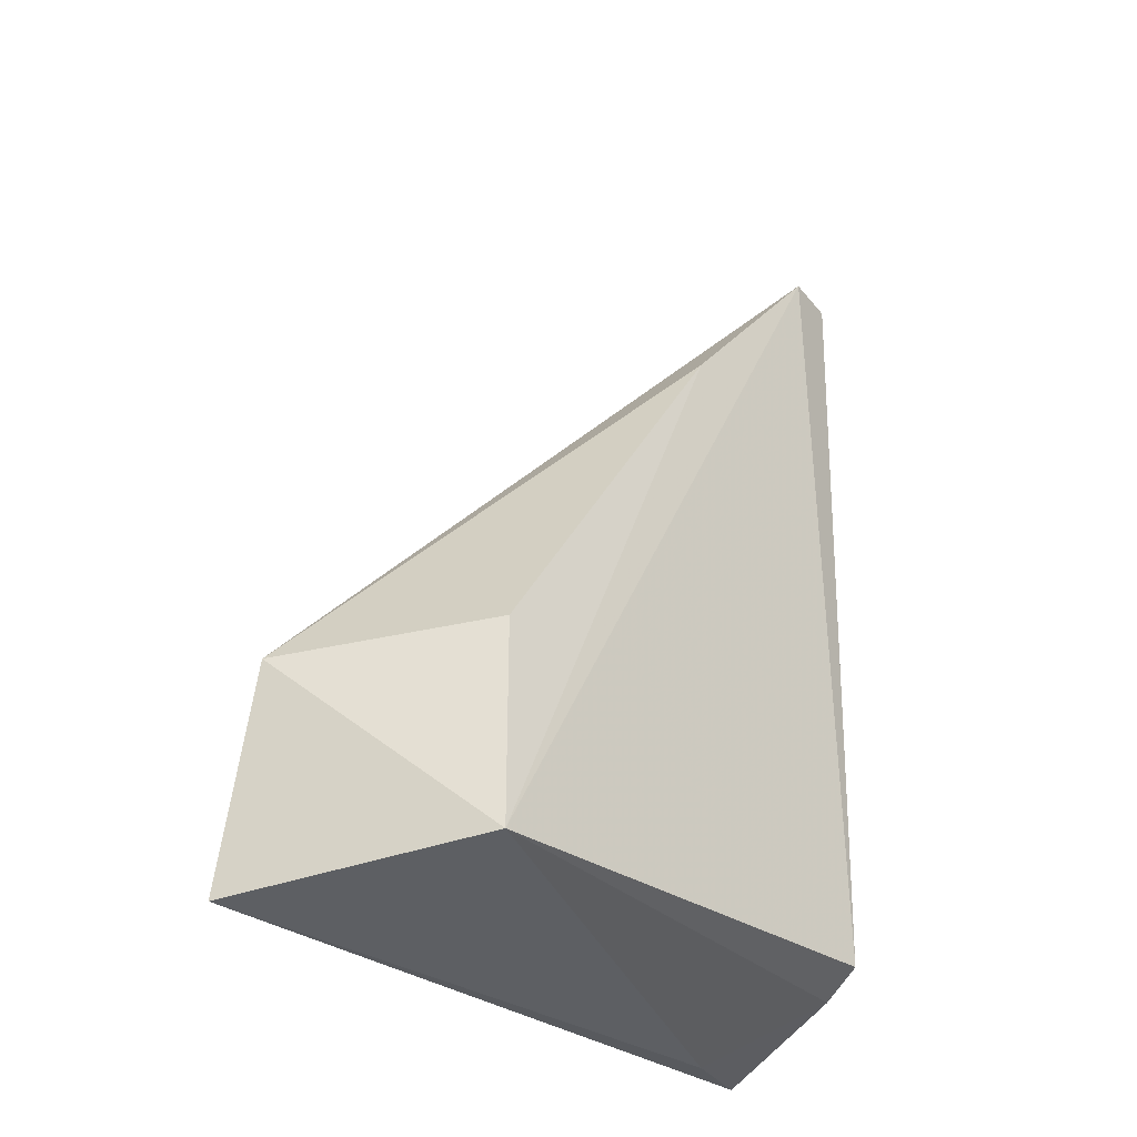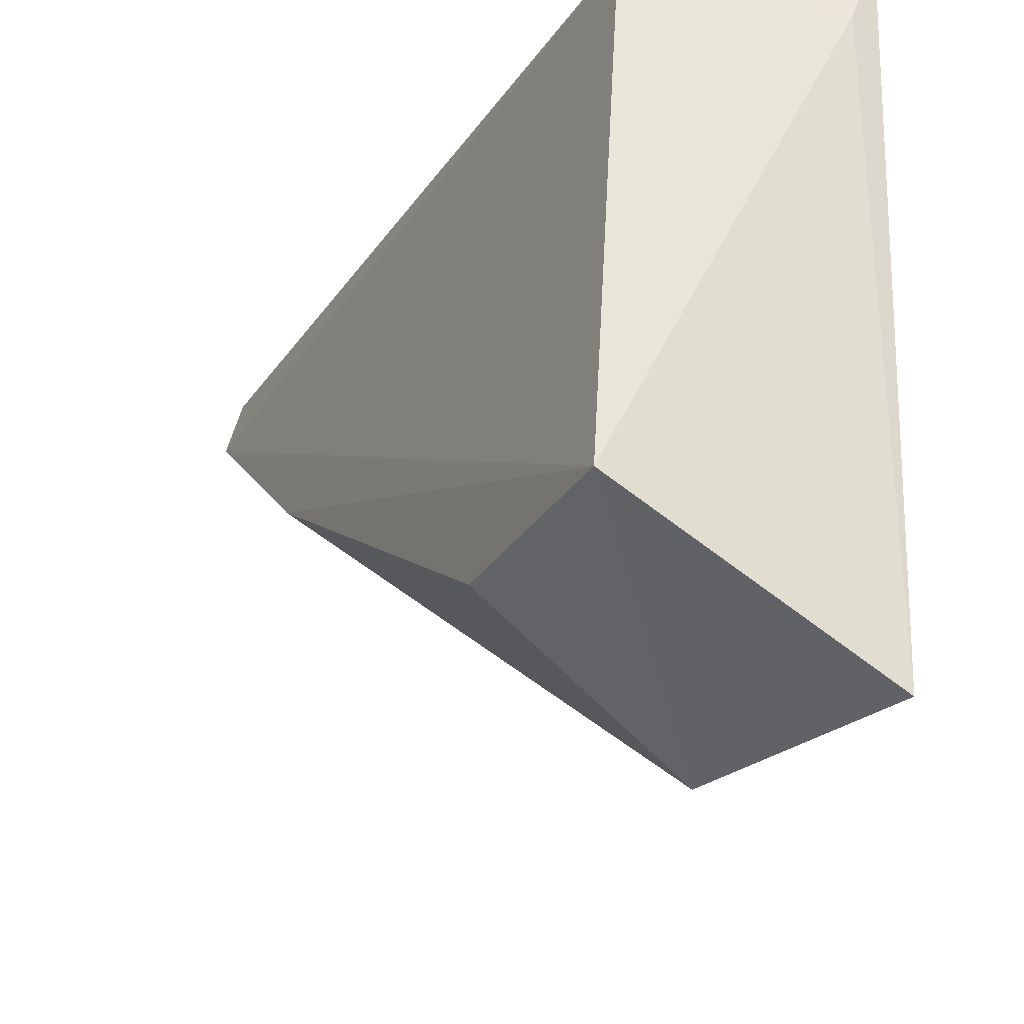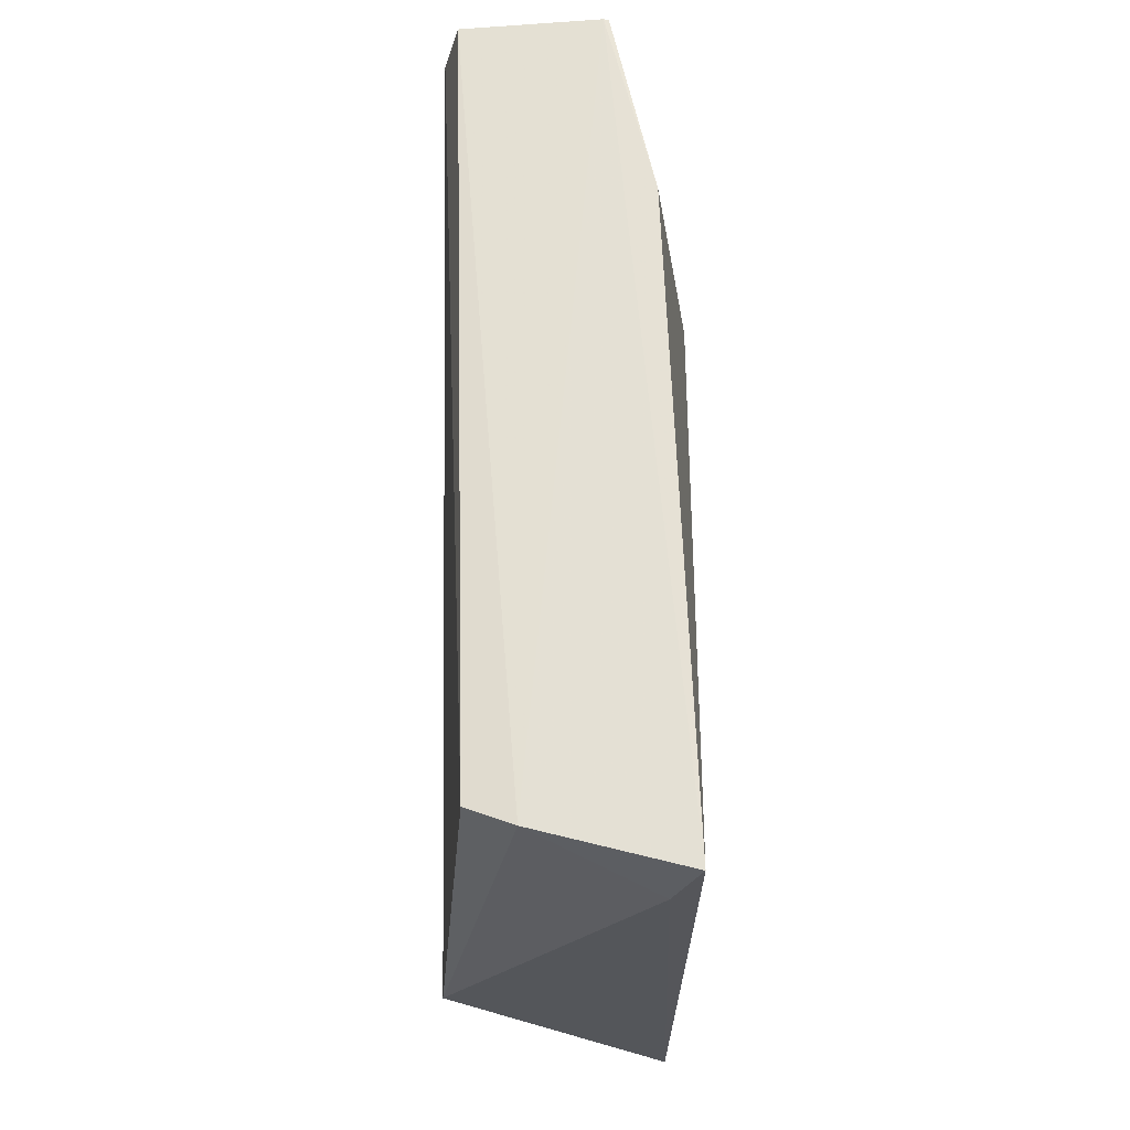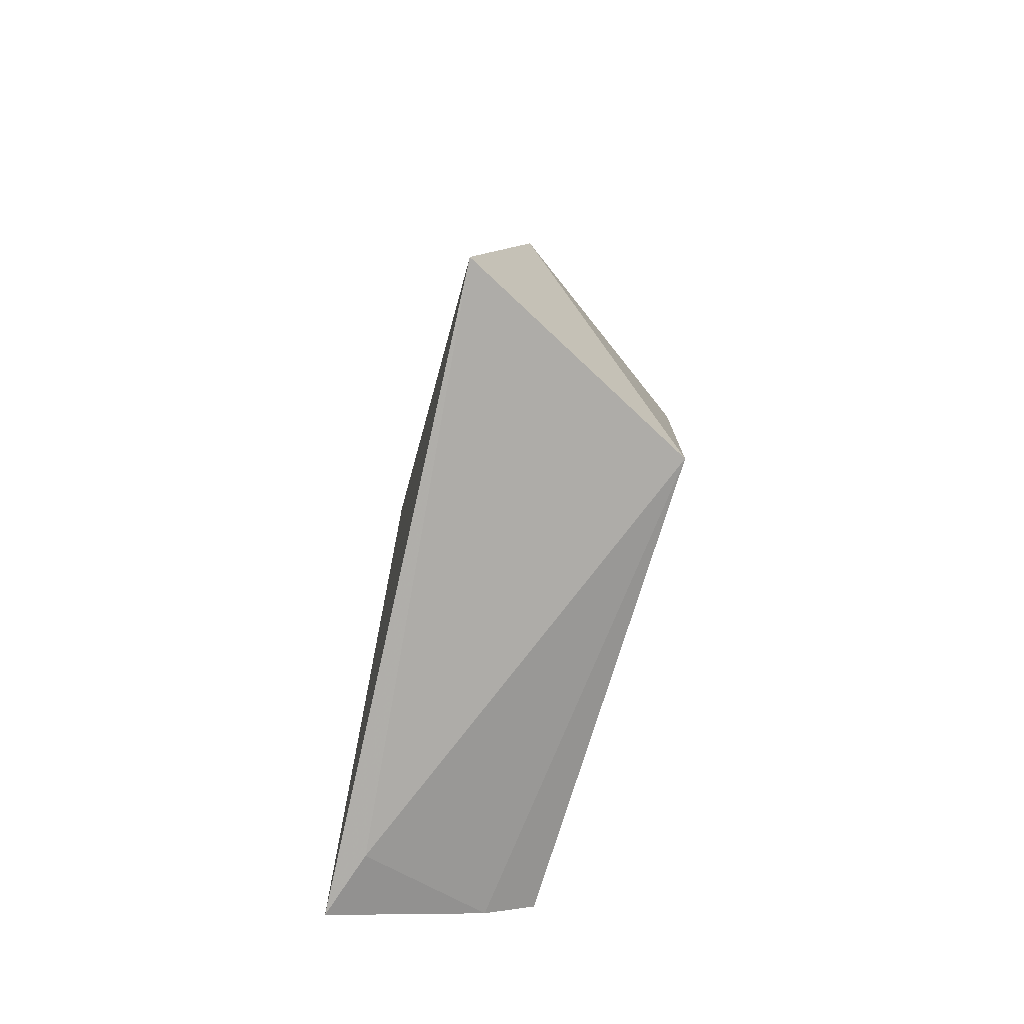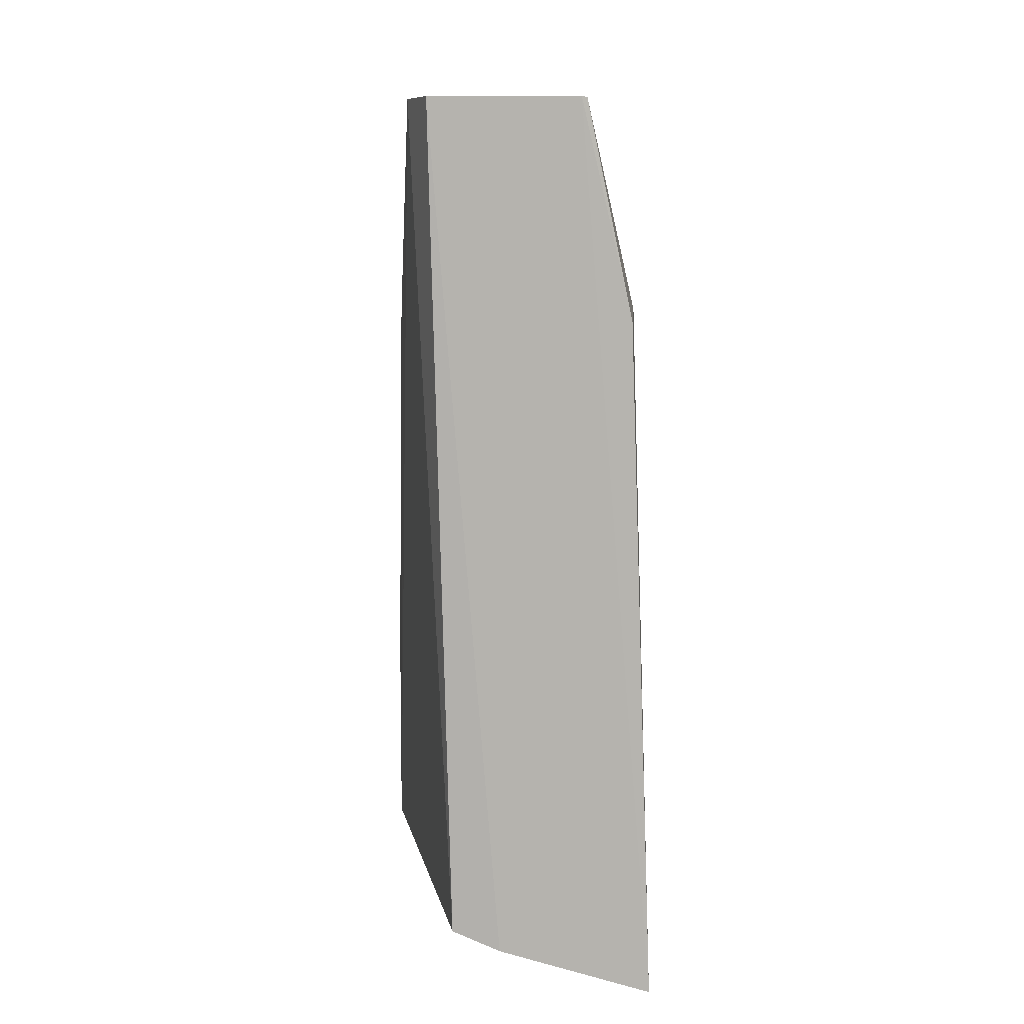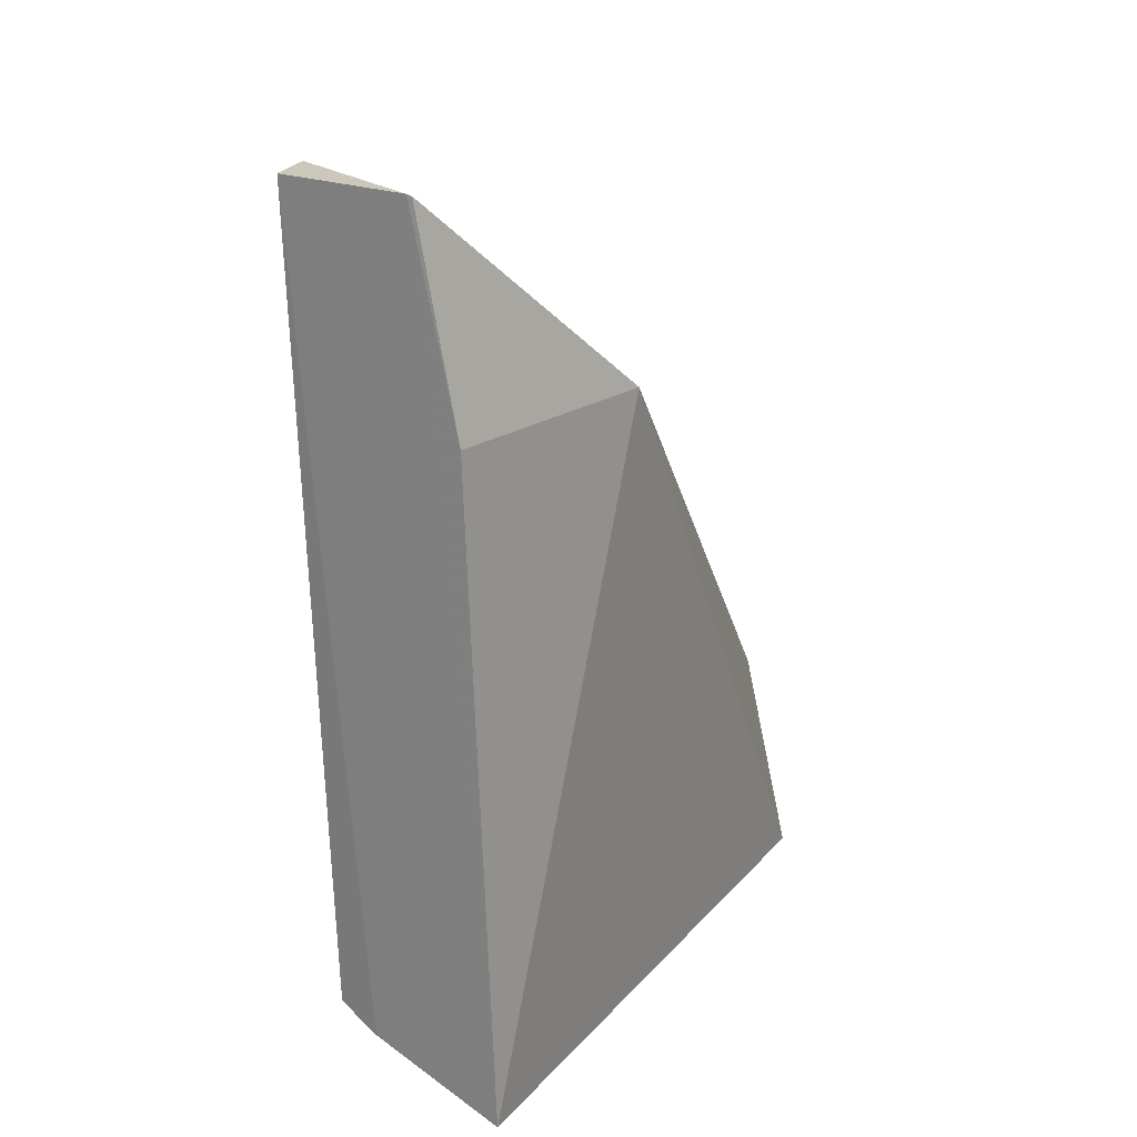
<metadata>
{"format":"obj","ext":"obj","renderer":"f3d","projection":"perspective","resolution":1024,"background":"white","views":[{"elev":-34.1,"azim":-130.6,"up":"+Y"},{"elev":-26.8,"azim":-24.8,"up":"+Z"},{"elev":-28.0,"azim":0.2,"up":"+Y"},{"elev":-76.6,"azim":168.0,"up":"+Y"},{"elev":9.1,"azim":-4.7,"up":"+Y"},{"elev":21.6,"azim":31.4,"up":"+Y"}]}
</metadata>
<code>
v -0.009002 0.007295 0.04158
v -0.006841 -0.02068 0.0415
v -0.006472 0.0006542 0.03406
v -0.00884 -0.01341 0.02147
v -0.01433 -0.01938 0.02602
v -0.007099 -0.02026 0.02156
v -0.01425 0.007333 0.03939
v -0.007605 0.0006758 0.04164
v -0.00766 -0.0207 0.03938
v -0.01432 -0.0127 0.02602
v -0.01308 -0.01869 0.04084
v -0.009174 0.007339 0.0416
v -0.01435 0.0006581 0.03405
v -0.01159 -0.01931 0.04109
v -0.01375 0.007331 0.04116
f 6 3 2
f 6 4 3
f 6 5 4
f 7 1 3
f 7 3 4
f 8 2 3
f 8 3 1
f 9 6 2
f 9 5 6
f 10 4 5
f 11 7 5
f 12 8 1
f 12 2 8
f 12 1 7
f 13 7 4
f 13 4 10
f 13 10 5
f 13 5 7
f 14 9 2
f 14 2 12
f 14 11 5
f 14 5 9
f 15 12 7
f 15 7 11
f 15 14 12
f 15 11 14

</code>
